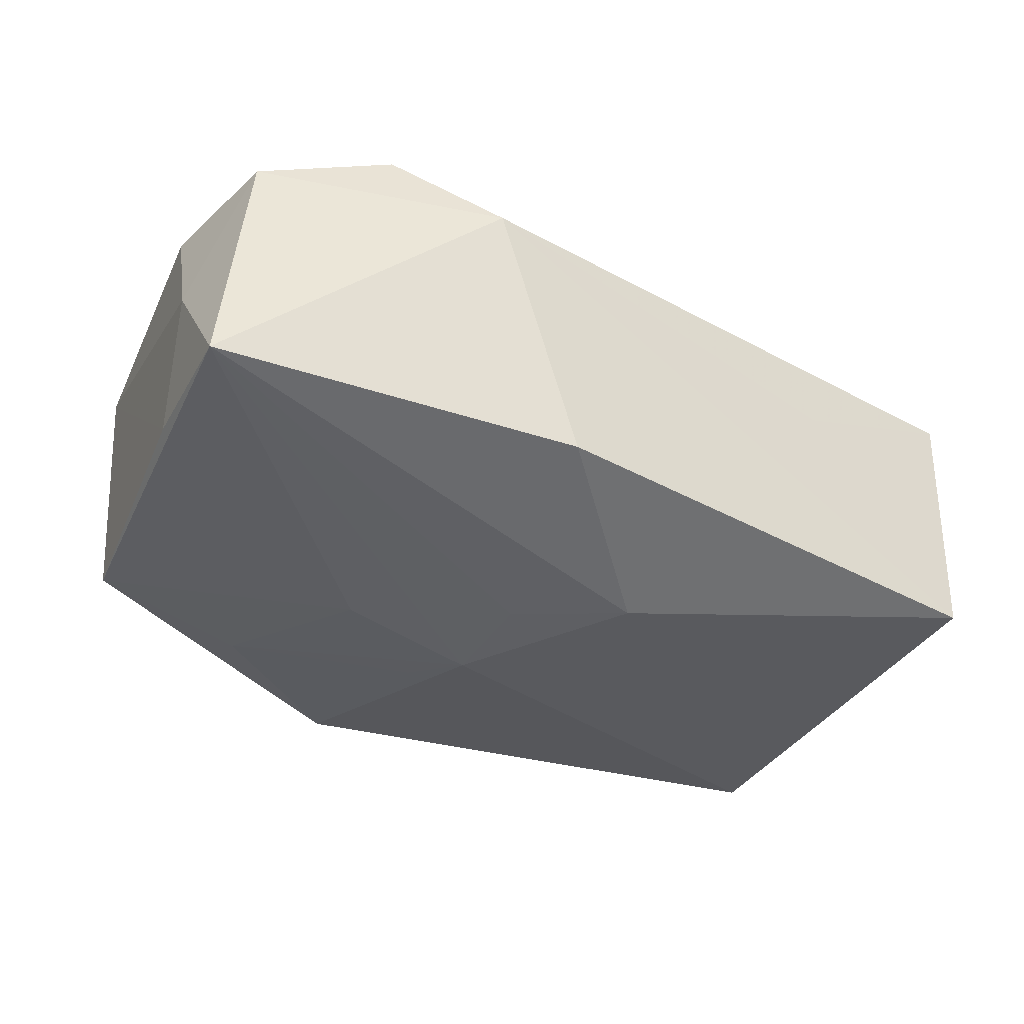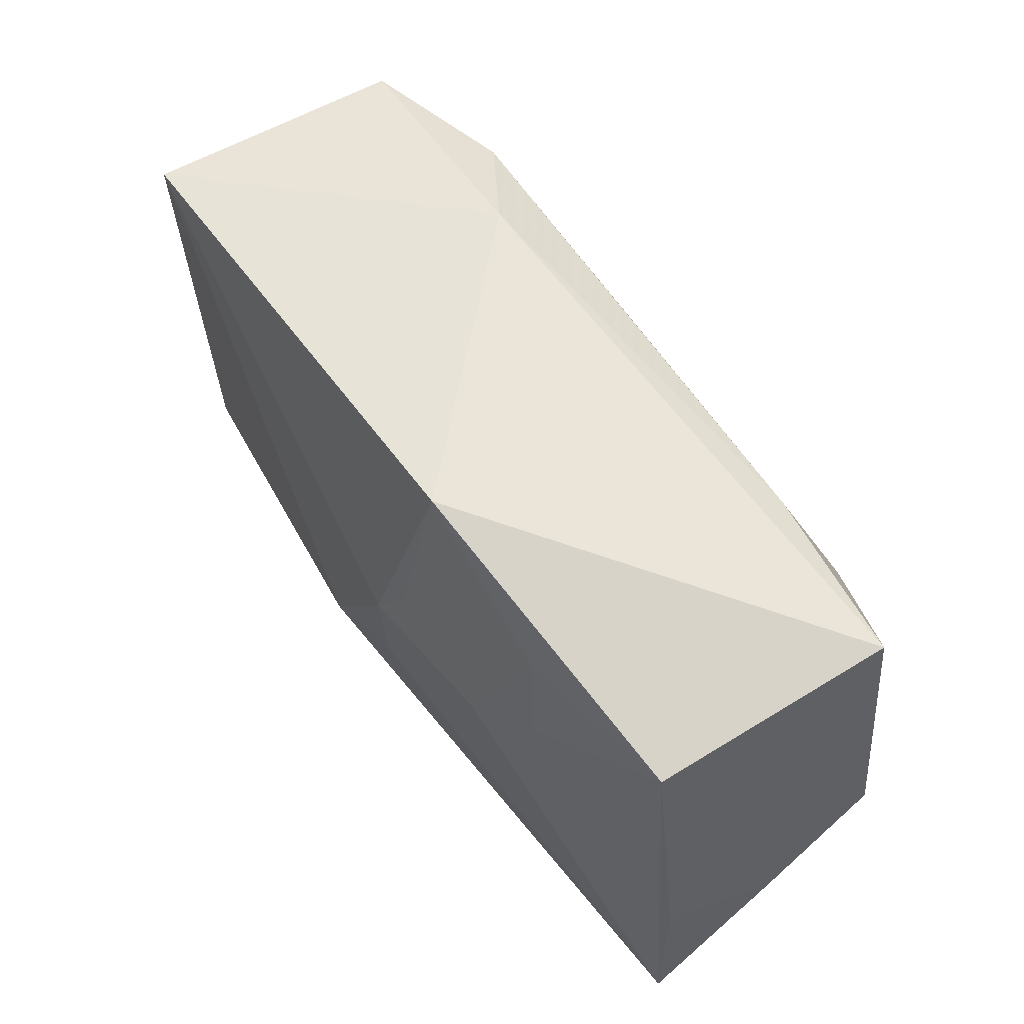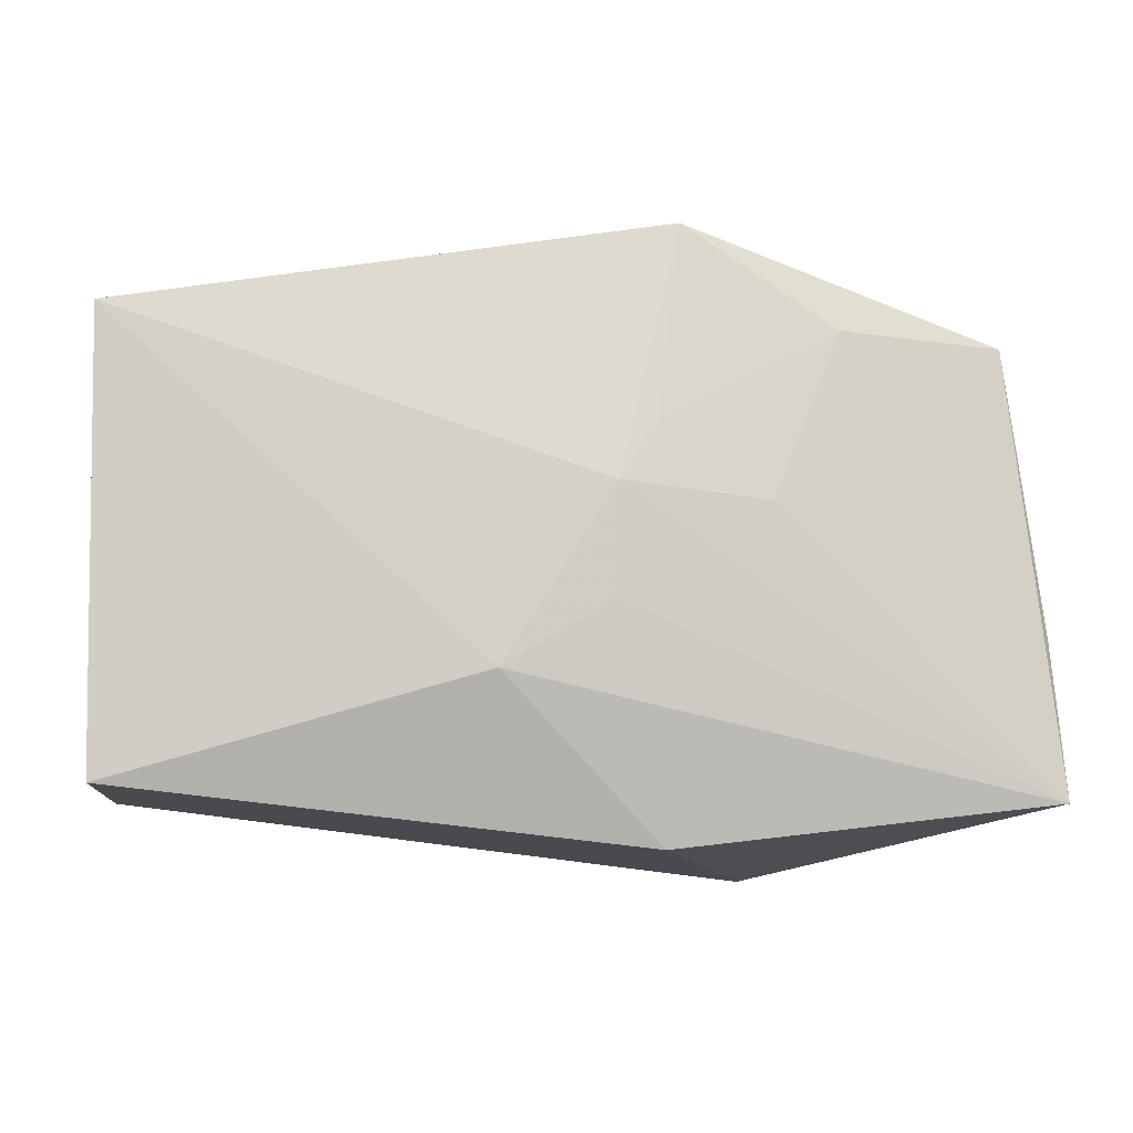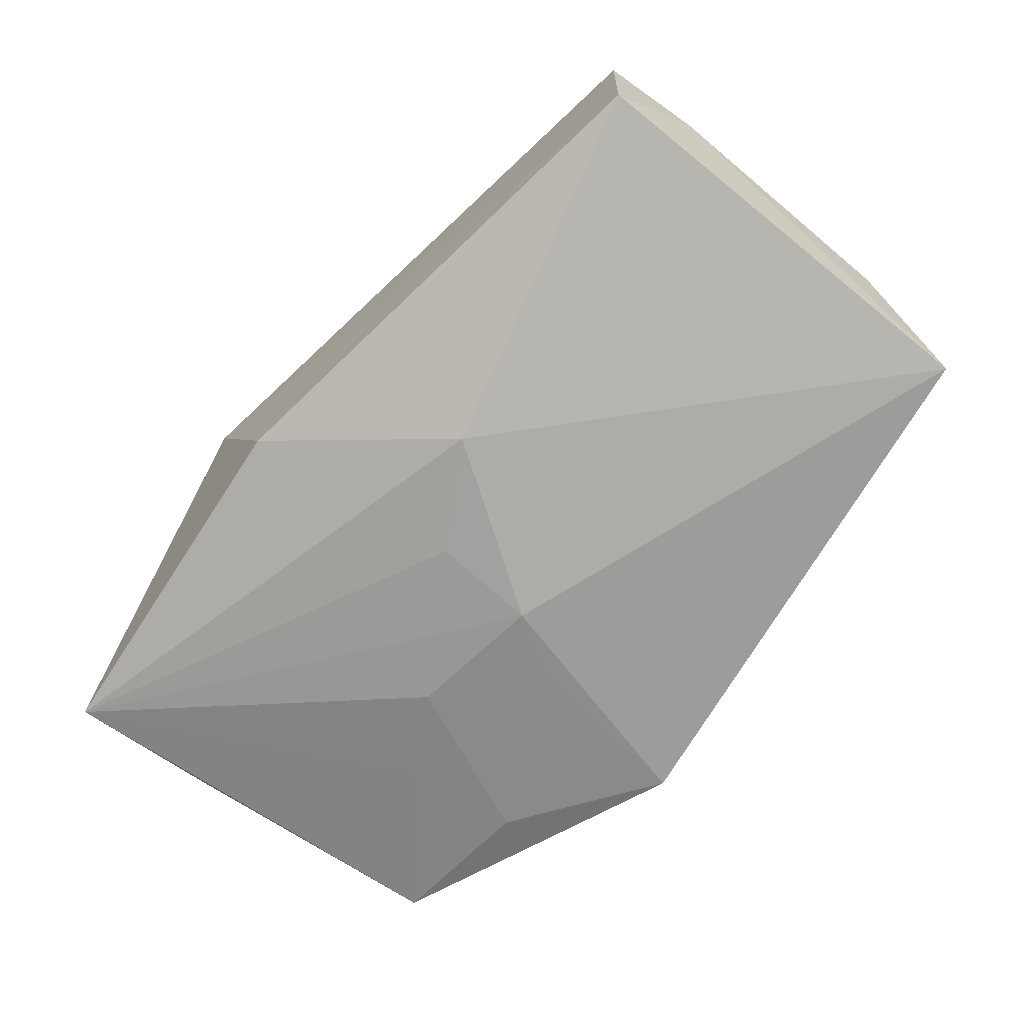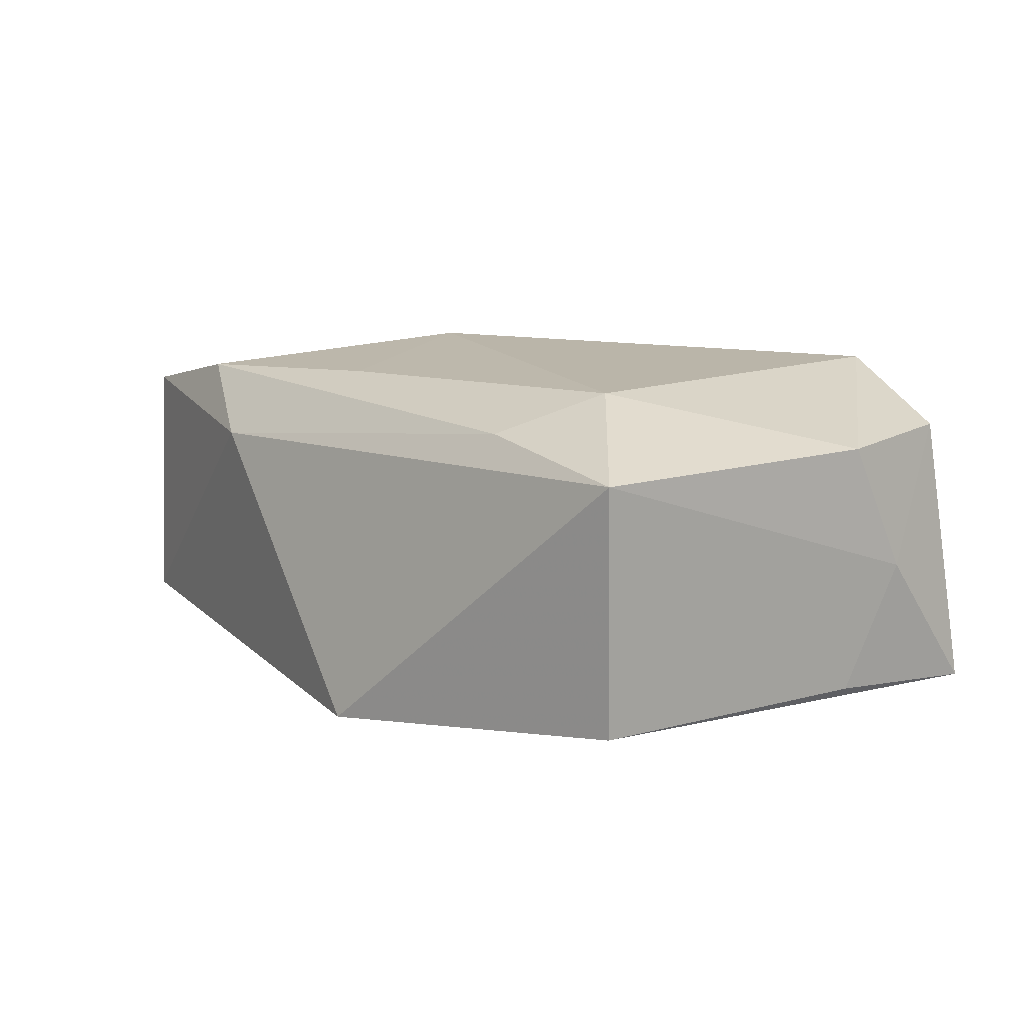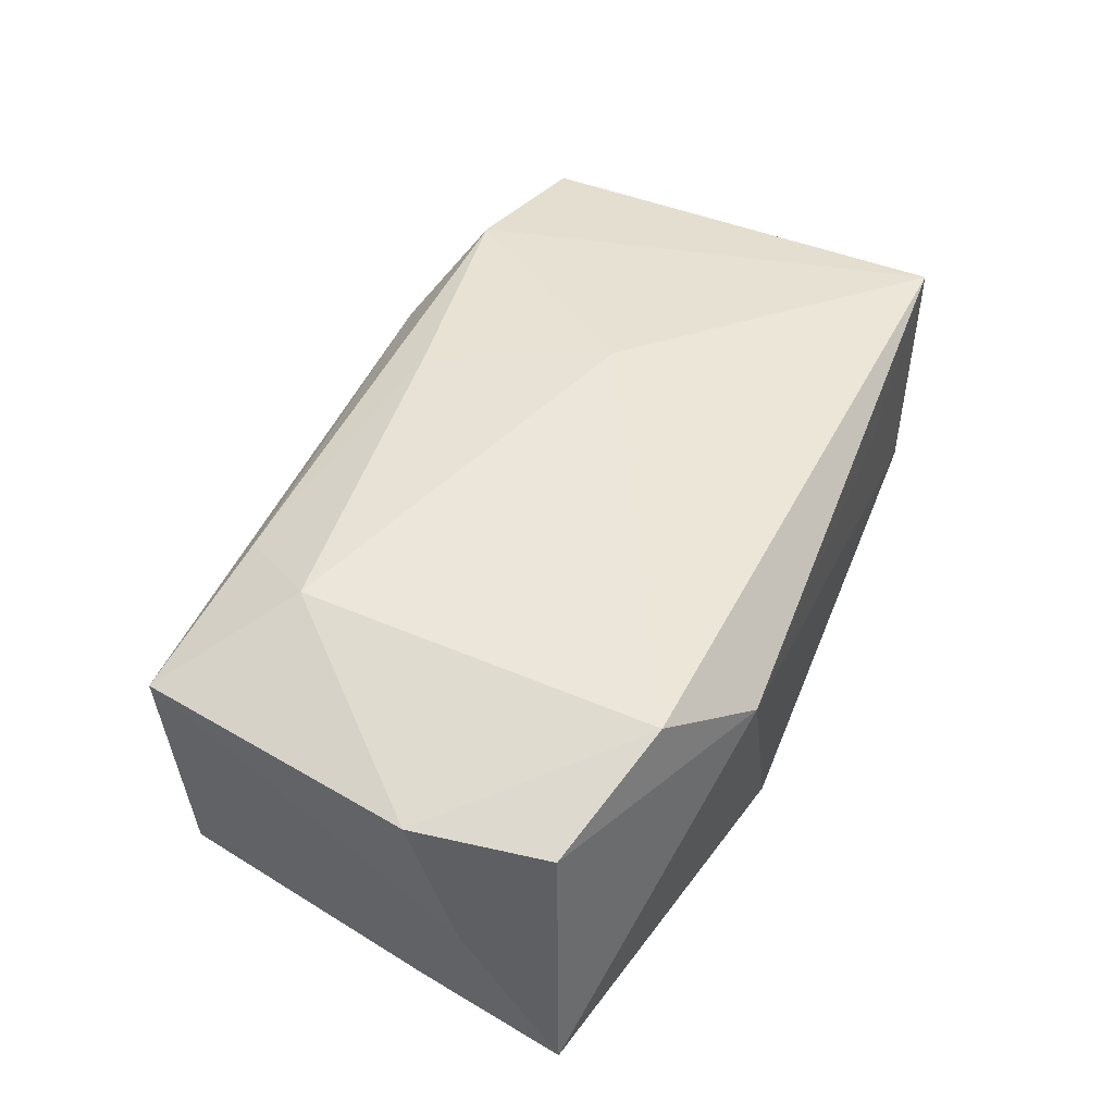
<metadata>
{"format":"obj","ext":"obj","renderer":"f3d","projection":"perspective","resolution":1024,"background":"white","views":[{"elev":-35.9,"azim":-29.2,"up":"+Z"},{"elev":59.0,"azim":-124.3,"up":"+Y"},{"elev":-10.4,"azim":177.0,"up":"+Y"},{"elev":-73.5,"azim":50.1,"up":"+Z"},{"elev":13.6,"azim":-127.0,"up":"+Z"},{"elev":48.5,"azim":-62.5,"up":"+Z"}]}
</metadata>
<code>
v 0.03681 0.006884 0.009183
v 0.03604 0.01872 0.009695
v 0.01021 0.0005546 0.01572
v -0.02089 0.0174 -0.01275
v 0.02099 -0.02012 0.00456
v -0.0373 -0.006532 -0.009603
v 0.03749 -0.01806 0.01066
v -0.03415 0.01685 -0.009992
v -0.03841 -0.01095 0.0007621
v -0.02181 0.008066 -0.01317
v 0.03724 0.01916 -0.01251
v -0.03538 -0.01777 0.01158
v -0.007031 -0.02309 -0.01123
v -0.0351 0.01787 0.01081
v -0.01499 -0.02449 0.01002
v 0.03663 -0.01822 -0.0116
v 0.0384 -0.01044 -0.0006917
v 0.0384 0.01139 -0.001066
v -0.002999 -0.004461 -0.0159
v -0.01509 0.00329 -0.01488
v -0.02026 0.01771 0.01252
v -0.006245 0.009426 -0.01559
v -0.03825 -0.0194 -0.01059
v 0.005854 -0.0099 -0.01608
v 0.02247 0.01968 0.01291
v 0.014 0.02311 0.00785
v -0.03779 -0.006333 0.01118
v -0.02397 -0.02049 0.01572
v -0.02497 0.009948 0.01572
v 0.003584 0.01544 0.0143
v -0.003146 0.004439 -0.01652
v -0.008218 0.0258 -0.01345
f 13 16 15
f 3 7 25
f 15 16 5
f 5 7 15
f 16 7 5
f 16 11 17
f 17 7 16
f 16 13 24
f 31 11 24
f 24 11 16
f 9 14 6
f 14 8 6
f 32 11 31
f 32 8 14
f 27 14 9
f 27 29 14
f 30 29 3
f 3 25 30
f 2 25 7
f 9 6 23
f 23 13 15
f 23 24 13
f 23 6 8
f 8 32 4
f 29 27 28
f 15 7 28
f 28 7 3
f 3 29 28
f 21 30 25
f 14 29 21
f 29 30 21
f 7 17 18
f 18 17 11
f 11 2 18
f 25 2 26
f 26 32 14
f 11 32 26
f 26 2 11
f 14 21 26
f 26 21 25
f 31 24 19
f 19 23 31
f 24 23 19
f 22 32 31
f 31 4 22
f 22 4 32
f 31 23 20
f 20 4 31
f 12 28 27
f 12 27 9
f 9 23 12
f 12 23 15
f 15 28 12
f 1 2 7
f 7 18 1
f 1 18 2
f 8 4 10
f 4 20 10
f 10 23 8
f 10 20 23

</code>
